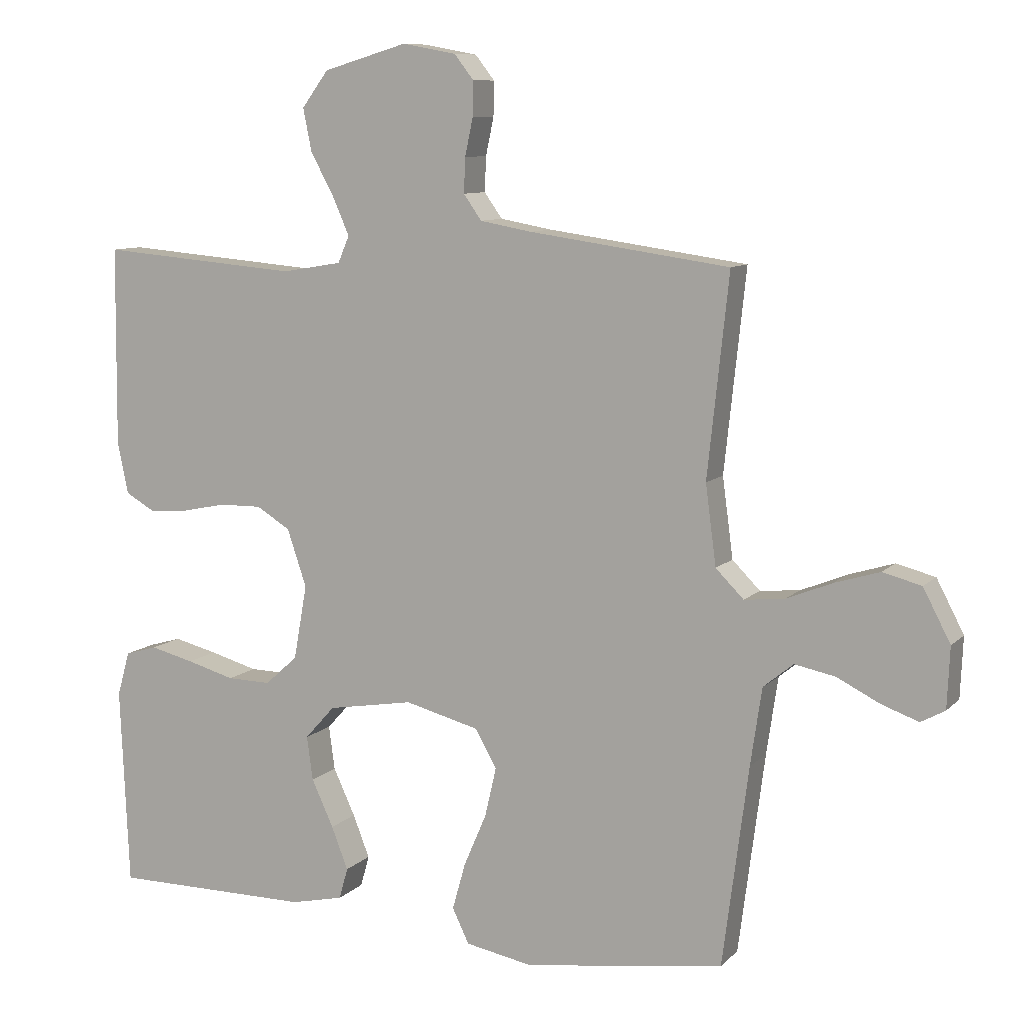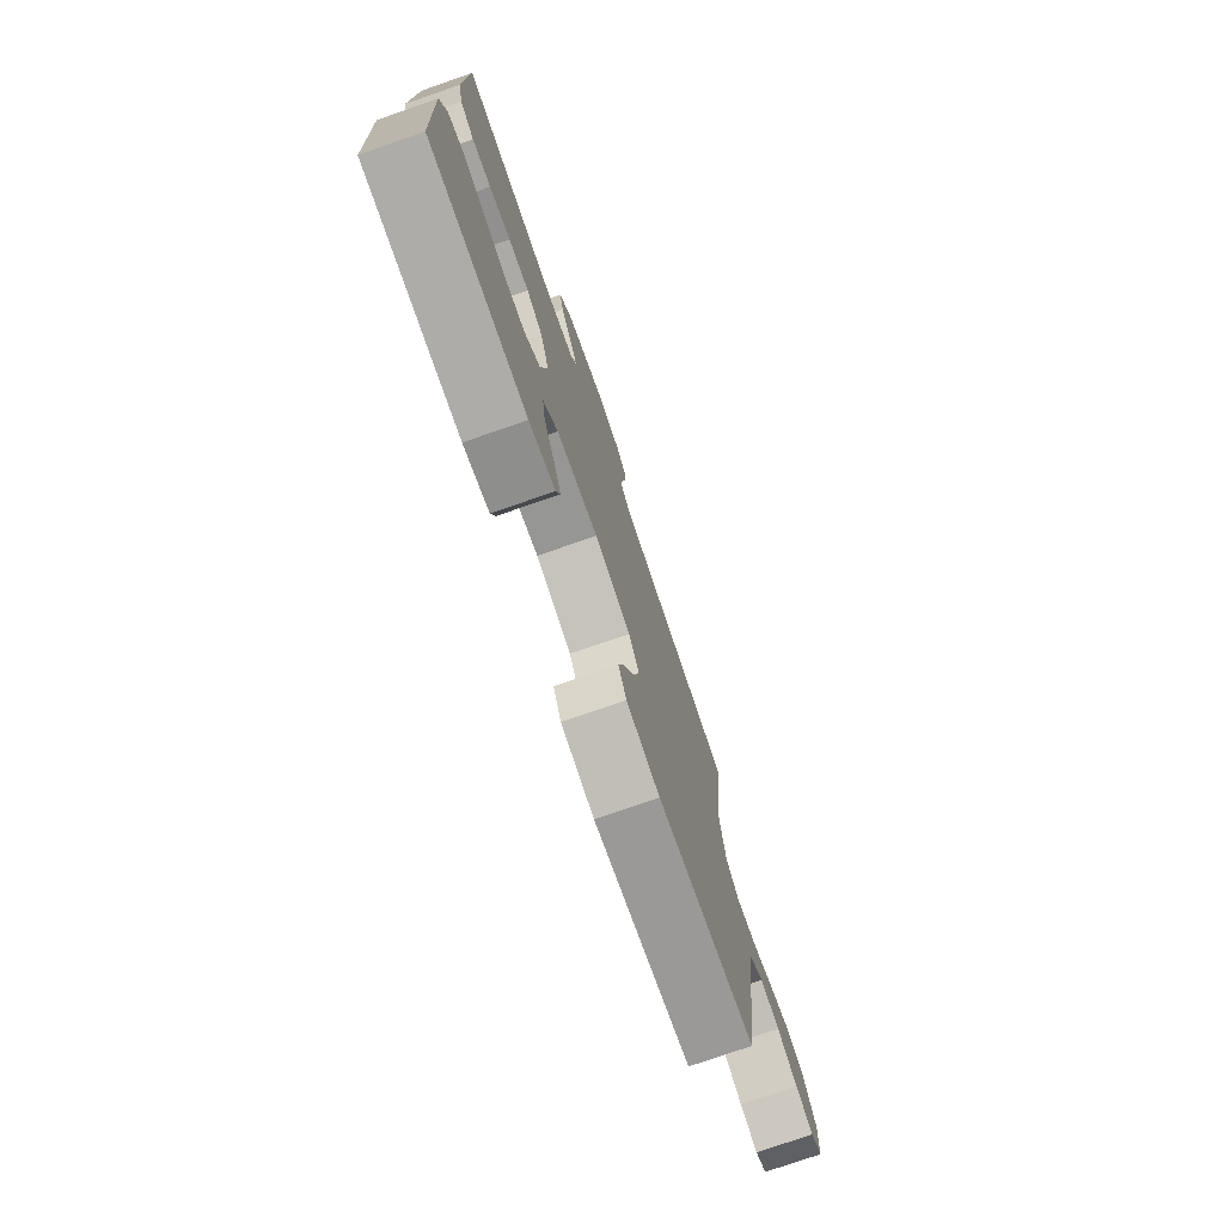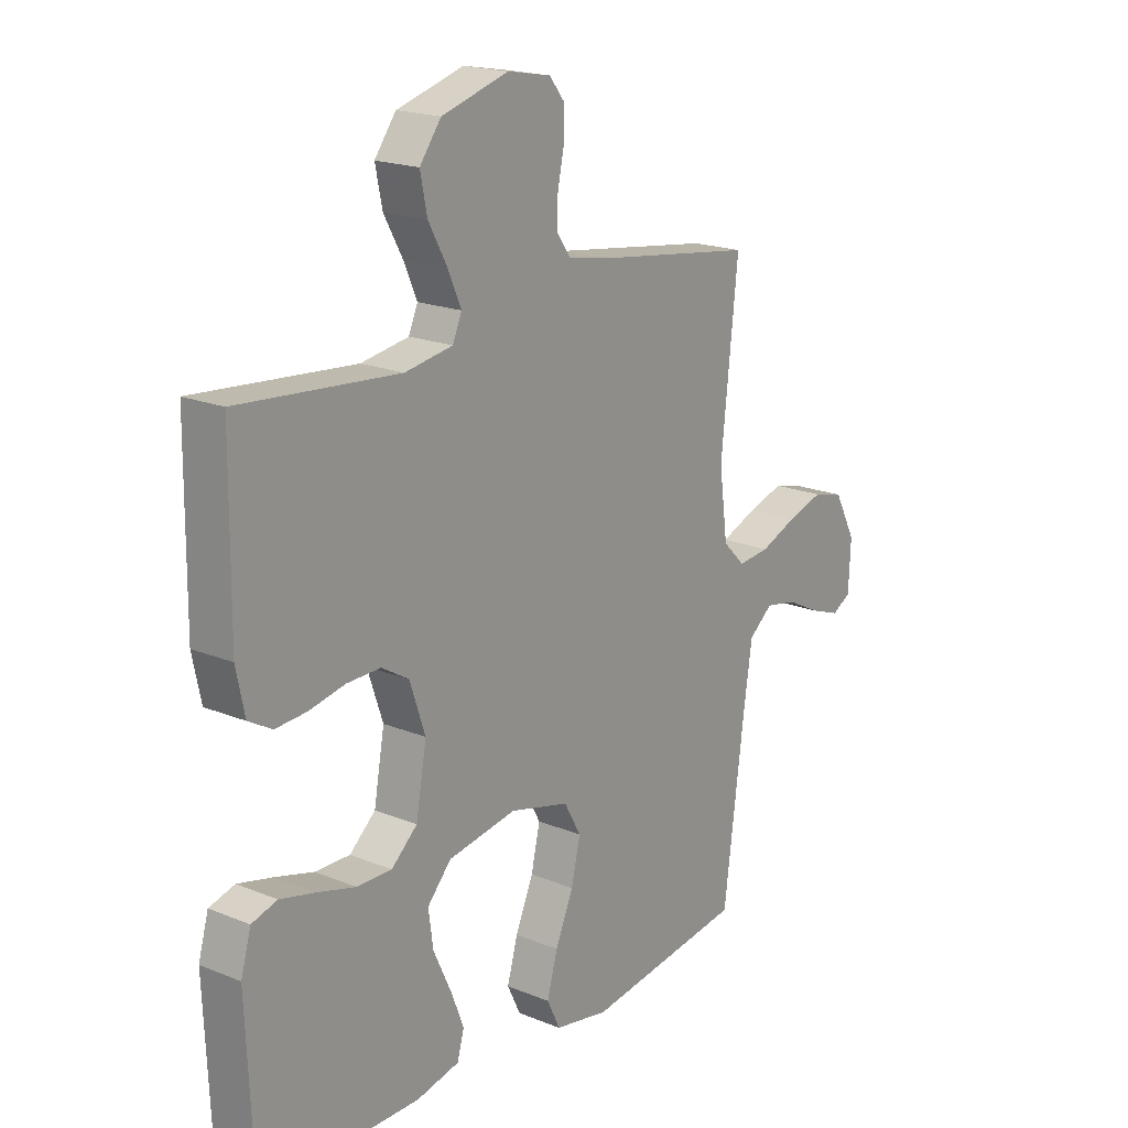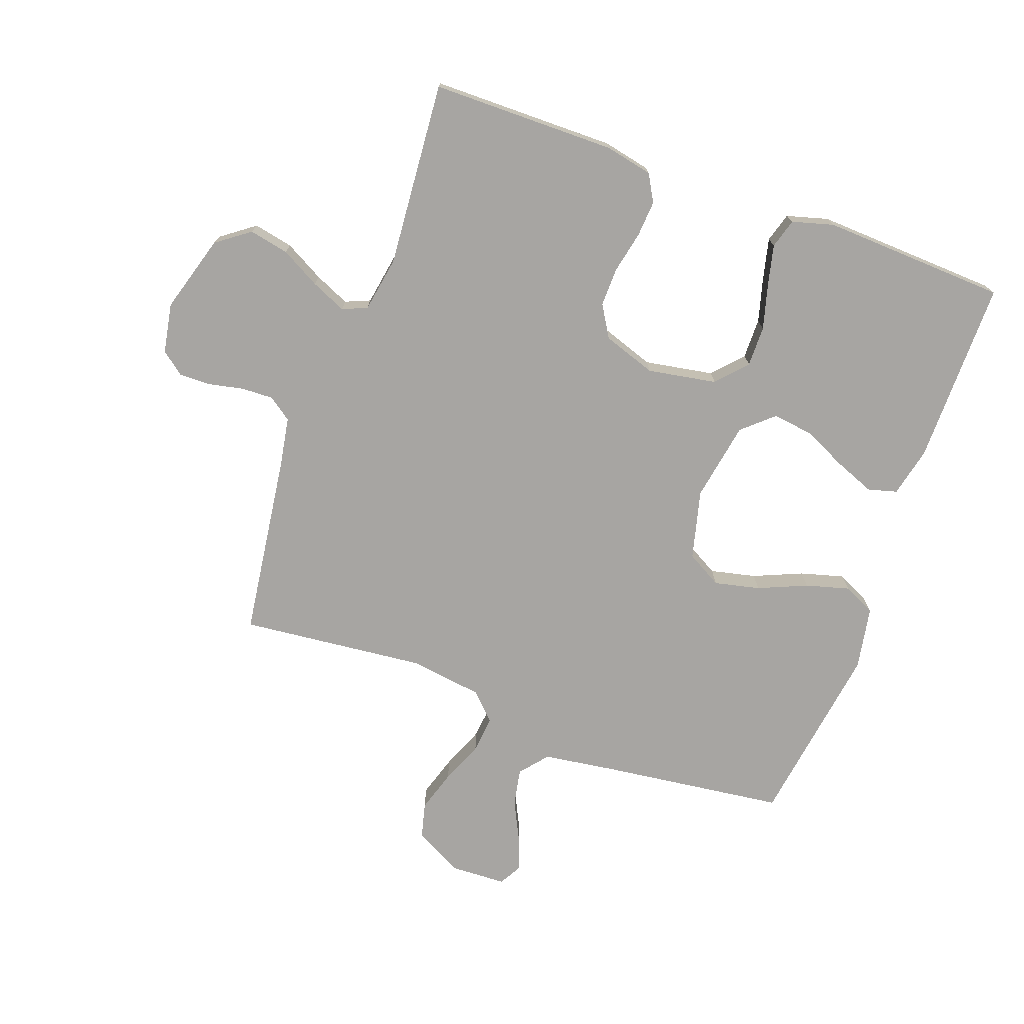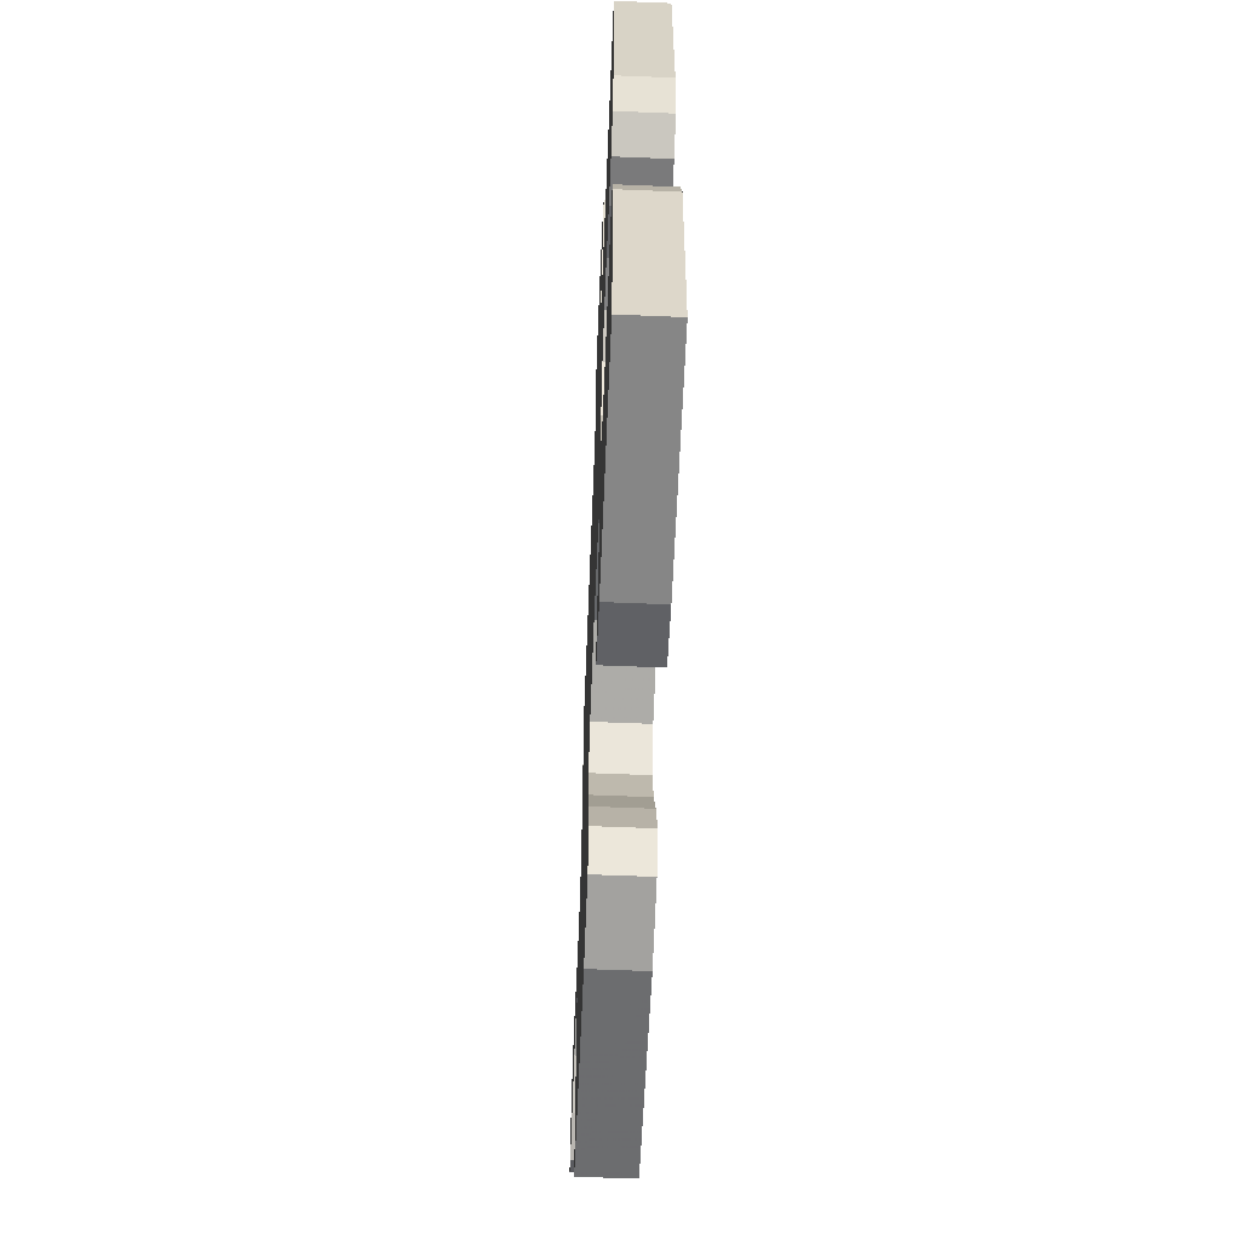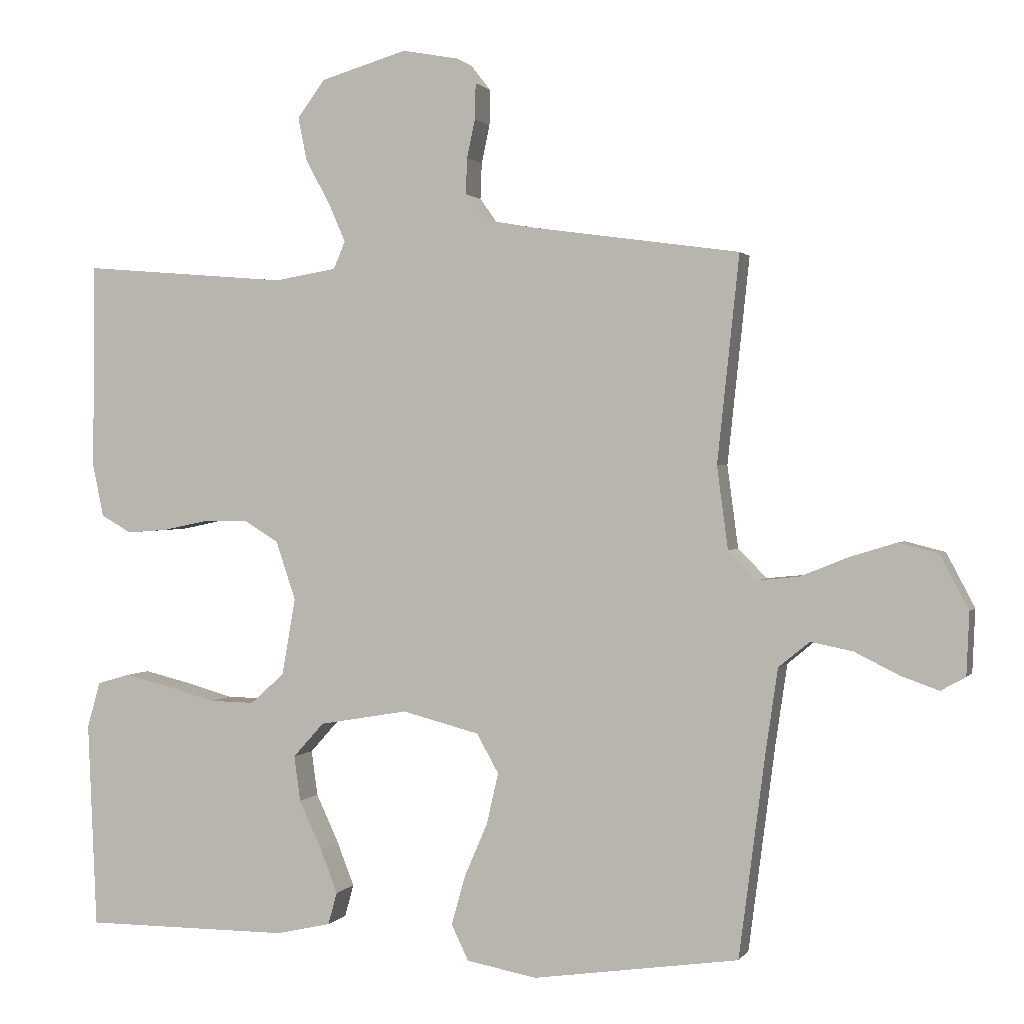
<metadata>
{"format":"obj","ext":"obj","renderer":"f3d","projection":"perspective","resolution":1024,"background":"white","views":[{"elev":9.3,"azim":-155.4,"up":"+Z"},{"elev":-76.6,"azim":109.1,"up":"+Z"},{"elev":19.0,"azim":127.7,"up":"+Z"},{"elev":-73.9,"azim":69.9,"up":"+Y"},{"elev":-62.0,"azim":87.6,"up":"+Z"},{"elev":1.1,"azim":-163.0,"up":"+Z"}]}
</metadata>
<code>
v 0.5 0.07 -0.5
v 0.2 0.07 -0.5
v 0.12 0.07 -0.482
v 0.107 0.07 -0.435
v 0.132 0.07 -0.371
v 0.165 0.07 -0.3
v 0.174 0.07 -0.234
v 0.129 0.07 -0.184
v 0 0.07 -0.162
v -0.112 0.07 -0.191
v -0.144 0.07 -0.248
v -0.127 0.07 -0.322
v -0.093 0.07 -0.401
v -0.073 0.07 -0.472
v -0.098 0.07 -0.524
v -0.2 0.07 -0.543
v -0.5 0.07 -0.5
v -0.539 0.07 -0.2
v -0.556 0.07 -0.084
v -0.601 0.07 -0.047
v -0.662 0.07 -0.059
v -0.726 0.07 -0.091
v -0.782 0.07 -0.111
v -0.818 0.07 -0.091
v -0.822 0.07 0
v -0.781 0.07 0.078
v -0.723 0.07 0.093
v -0.655 0.07 0.072
v -0.586 0.07 0.044
v -0.526 0.07 0.038
v -0.484 0.07 0.08
v -0.468 0.07 0.2
v -0.5 0.07 0.5
v -0.2 0.07 0.542
v -0.122 0.07 0.556
v -0.095 0.07 0.594
v -0.097 0.07 0.646
v -0.109 0.07 0.702
v -0.11 0.07 0.754
v -0.081 0.07 0.791
v 0 0.07 0.806
v 0.126 0.07 0.769
v 0.166 0.07 0.715
v 0.153 0.07 0.651
v 0.118 0.07 0.587
v 0.093 0.07 0.53
v 0.11 0.07 0.49
v 0.2 0.07 0.475
v 0.5 0.07 0.5
v 0.503 0.07 0.2
v 0.487 0.07 0.123
v 0.443 0.07 0.098
v 0.384 0.07 0.102
v 0.317 0.07 0.116
v 0.253 0.07 0.117
v 0.202 0.07 0.086
v 0.173 0.07 0
v 0.193 0.07 -0.112
v 0.242 0.07 -0.156
v 0.308 0.07 -0.155
v 0.38 0.07 -0.135
v 0.446 0.07 -0.119
v 0.494 0.07 -0.133
v 0.513 0.07 -0.2
v 0.5 0 -0.5
v 0.2 0 -0.5
v 0.12 0 -0.482
v 0.107 0 -0.435
v 0.132 0 -0.371
v 0.165 0 -0.3
v 0.174 0 -0.234
v 0.129 0 -0.184
v 0 0 -0.162
v -0.112 0 -0.191
v -0.144 0 -0.248
v -0.127 0 -0.322
v -0.093 0 -0.401
v -0.073 0 -0.472
v -0.098 0 -0.524
v -0.2 0 -0.543
v -0.5 0 -0.5
v -0.539 0 -0.2
v -0.556 0 -0.084
v -0.601 0 -0.047
v -0.662 0 -0.059
v -0.726 0 -0.091
v -0.782 0 -0.111
v -0.818 0 -0.091
v -0.822 0 0
v -0.781 0 0.078
v -0.723 0 0.093
v -0.655 0 0.072
v -0.586 0 0.044
v -0.526 0 0.038
v -0.484 0 0.08
v -0.468 0 0.2
v -0.5 0 0.5
v -0.2 0 0.542
v -0.122 0 0.556
v -0.095 0 0.594
v -0.097 0 0.646
v -0.109 0 0.702
v -0.11 0 0.754
v -0.081 0 0.791
v 0 0 0.806
v 0.126 0 0.769
v 0.166 0 0.715
v 0.153 0 0.651
v 0.118 0 0.587
v 0.093 0 0.53
v 0.11 0 0.49
v 0.2 0 0.475
v 0.5 0 0.5
v 0.503 0 0.2
v 0.487 0 0.123
v 0.443 0 0.098
v 0.384 0 0.102
v 0.317 0 0.116
v 0.253 0 0.117
v 0.202 0 0.086
v 0.173 0 0
v 0.193 0 -0.112
v 0.242 0 -0.156
v 0.308 0 -0.155
v 0.38 0 -0.135
v 0.446 0 -0.119
v 0.494 0 -0.133
v 0.513 0 -0.2
f 60 61 62 63
f 60 63 64 1
f 51 52 53 54
f 51 54 55
f 48 49 50 51
f 47 48 51 55
f 46 47 55 56
f 42 43 44 45
f 42 45 46
f 41 42 46
f 37 38 39 40
f 36 37 40 41
f 32 33 34
f 31 32 34 35
f 26 27 28 29
f 24 25 26 29
f 24 29 30
f 21 22 23 24
f 21 24 30
f 20 21 30
f 19 20 30 31
f 15 16 17 18
f 12 13 14 15
f 11 12 15 18
f 10 11 18 19
f 3 4 5 6
f 1 2 3 6
f 59 60 1 6
f 58 59 6 7
f 57 58 7 8
f 41 46 56 57
f 36 41 57 8
f 35 36 8 9
f 19 31 35
f 9 10 19 35
f 127 126 125 124
f 65 128 127 124
f 118 117 116 115
f 119 118 115
f 115 114 113 112
f 119 115 112 111
f 120 119 111 110
f 109 108 107 106
f 110 109 106
f 110 106 105
f 104 103 102 101
f 105 104 101 100
f 98 97 96
f 99 98 96 95
f 93 92 91 90
f 93 90 89 88
f 94 93 88
f 88 87 86 85
f 94 88 85
f 94 85 84
f 95 94 84 83
f 82 81 80 79
f 79 78 77 76
f 82 79 76 75
f 83 82 75 74
f 70 69 68 67
f 70 67 66 65
f 70 65 124 123
f 71 70 123 122
f 72 71 122 121
f 121 120 110 105
f 72 121 105 100
f 73 72 100 99
f 99 95 83
f 99 83 74 73
f 1 65 66 2
f 2 66 67 3
f 3 67 68 4
f 4 68 69 5
f 5 69 70 6
f 6 70 71 7
f 7 71 72 8
f 8 72 73 9
f 9 73 74 10
f 10 74 75 11
f 11 75 76 12
f 12 76 77 13
f 13 77 78 14
f 14 78 79 15
f 15 79 80 16
f 16 80 81 17
f 17 81 82 18
f 18 82 83 19
f 19 83 84 20
f 20 84 85 21
f 21 85 86 22
f 22 86 87 23
f 23 87 88 24
f 24 88 89 25
f 25 89 90 26
f 26 90 91 27
f 27 91 92 28
f 28 92 93 29
f 29 93 94 30
f 30 94 95 31
f 31 95 96 32
f 32 96 97 33
f 33 97 98 34
f 34 98 99 35
f 35 99 100 36
f 36 100 101 37
f 37 101 102 38
f 38 102 103 39
f 39 103 104 40
f 40 104 105 41
f 41 105 106 42
f 42 106 107 43
f 43 107 108 44
f 44 108 109 45
f 45 109 110 46
f 46 110 111 47
f 47 111 112 48
f 48 112 113 49
f 49 113 114 50
f 50 114 115 51
f 51 115 116 52
f 52 116 117 53
f 53 117 118 54
f 54 118 119 55
f 55 119 120 56
f 56 120 121 57
f 57 121 122 58
f 58 122 123 59
f 59 123 124 60
f 60 124 125 61
f 61 125 126 62
f 62 126 127 63
f 63 127 128 64
f 64 128 65 1

</code>
